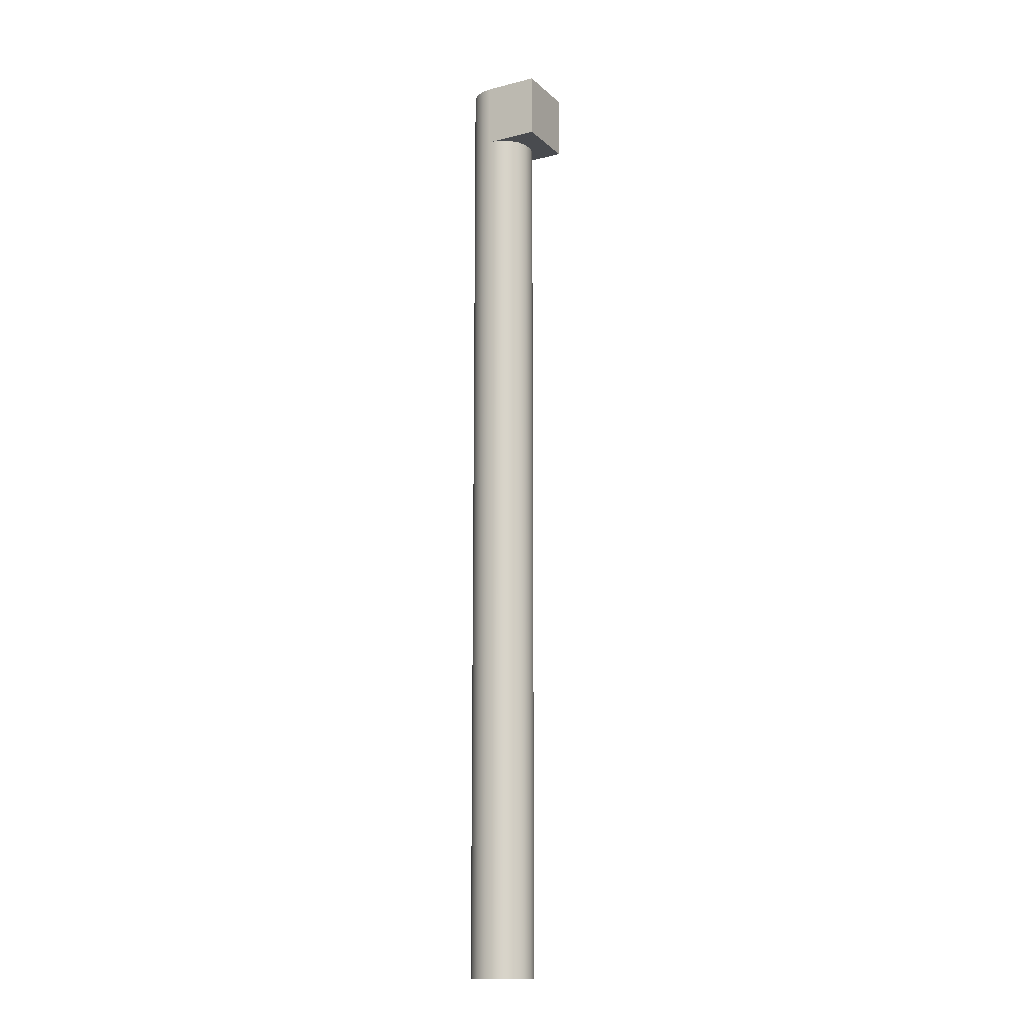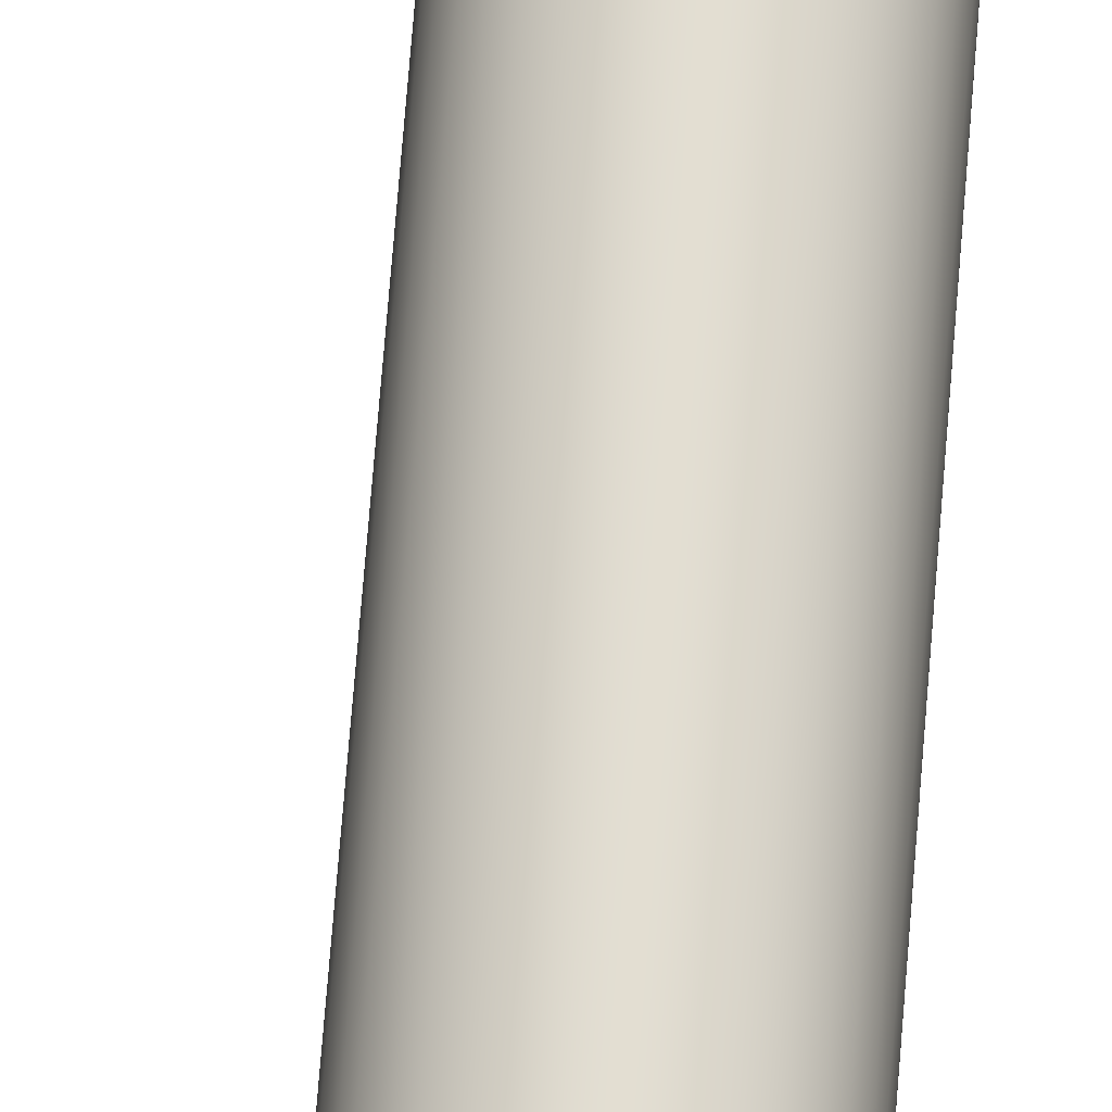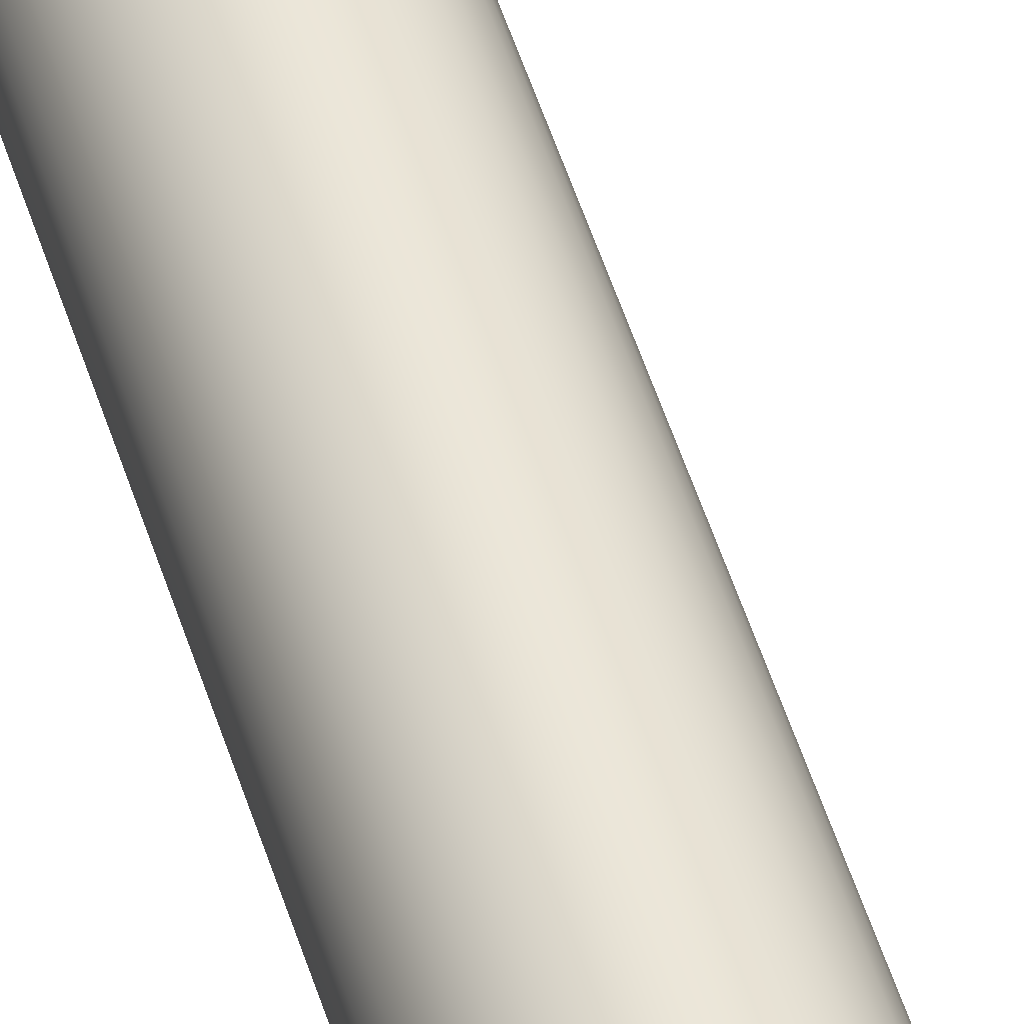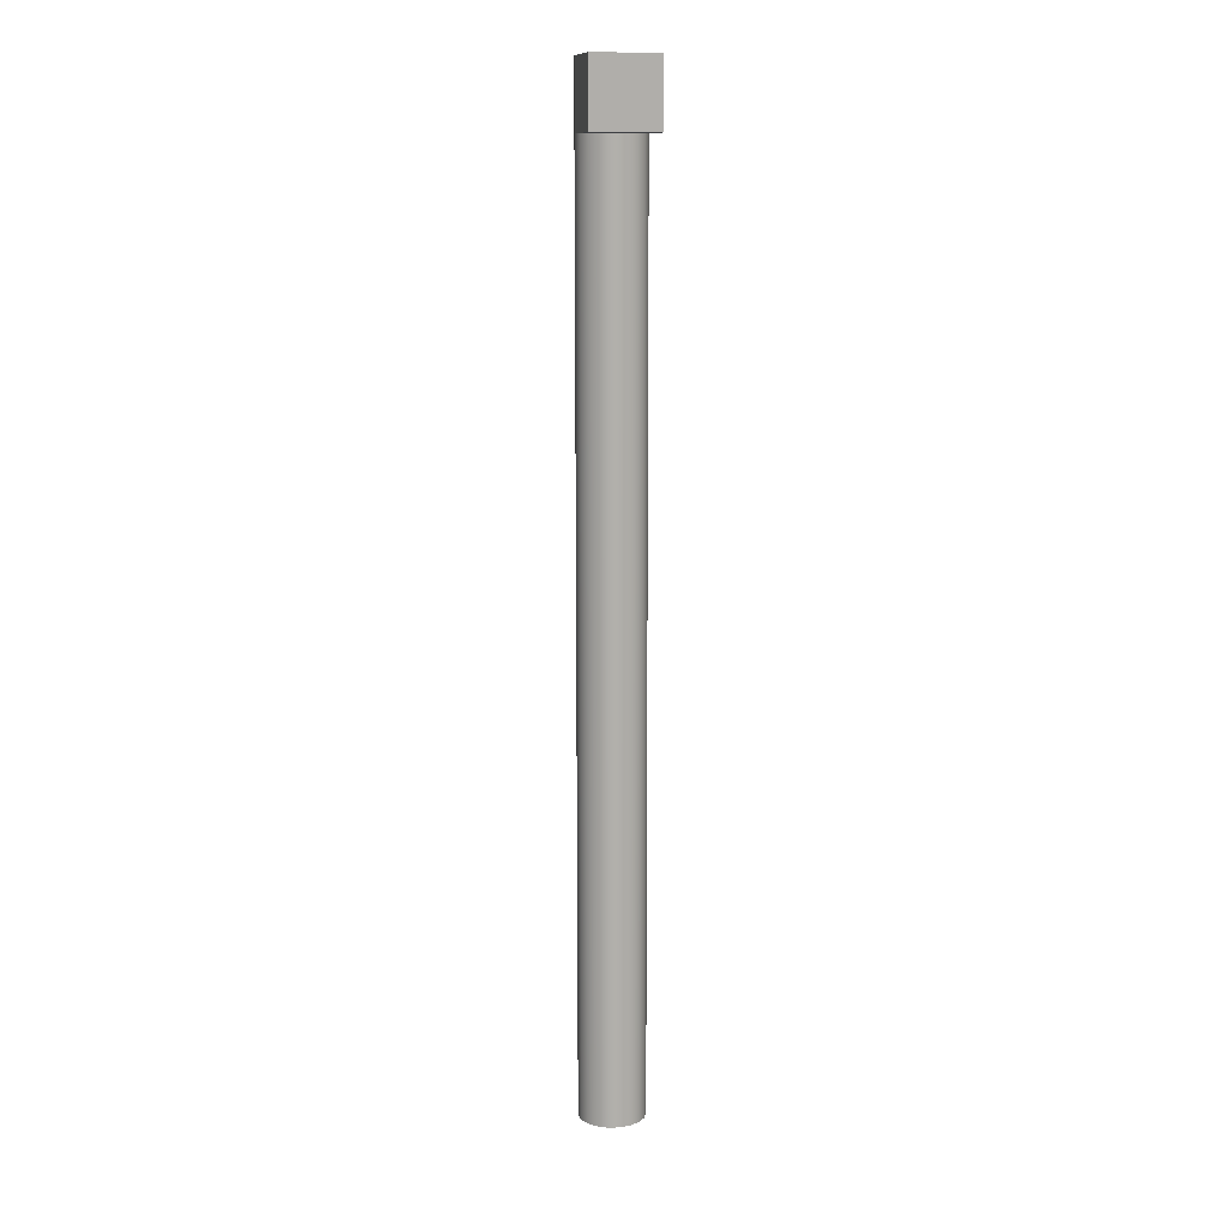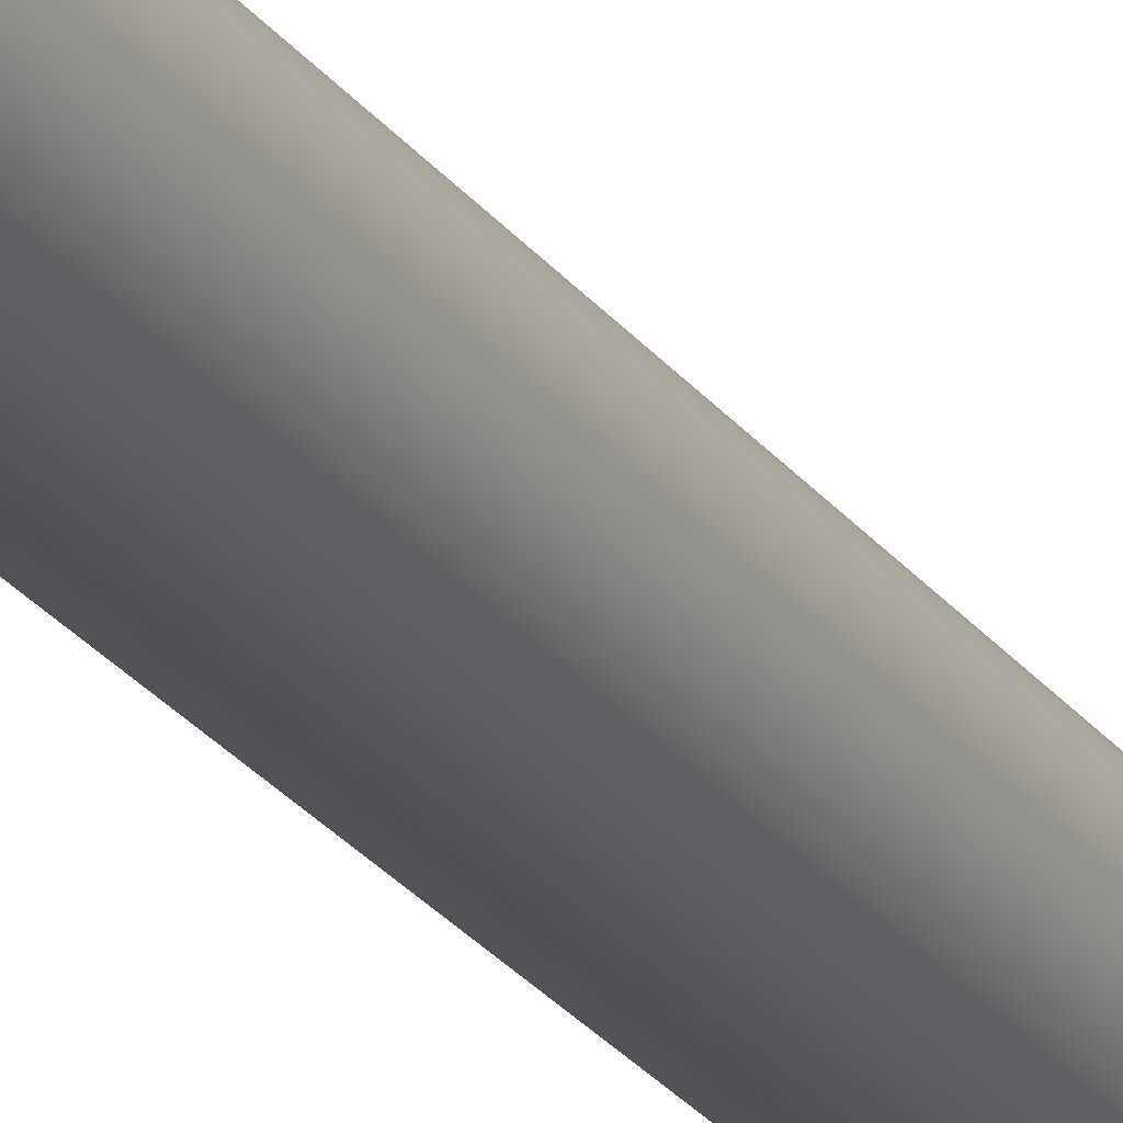
<metadata>
{"format":"obj","ext":"obj","renderer":"f3d","projection":"perspective","resolution":1024,"background":"white","views":[{"elev":-13.7,"azim":-151.0,"up":"+Z"},{"elev":68.0,"azim":4.5,"up":"+Y"},{"elev":46.9,"azim":164.0,"up":"+Y"},{"elev":11.9,"azim":-103.0,"up":"+Z"},{"elev":-23.6,"azim":-153.9,"up":"+Y"}]}
</metadata>
<code>
v -54.5 6.3 9
v -54.5 6.9 9
v -54.5 6.9 8.4
v -54.5 6.3 8.4
v -54.01 6.3 9
v -54.5 6.3 9
v -54.5 6.3 8.4
v -54.01 6.3 8.4
v -54.5 6.9 9
v -54.01 6.9 9
v -54.01 6.9 8.4
v -54.5 6.9 8.4
v -54.5 6.9 8.4
v -54.01 6.9 8.4
v -54.11 6.881 8.4
v -54.19 6.829 8.4
v -54.26 6.75 8.4
v -54.3 6.654 8.4
v -54.3 6.552 8.4
v -54.26 6.455 8.4
v -54.2 6.375 8.4
v -54.11 6.321 8.4
v -54.01 6.3 8.4
v -54.5 6.3 8.4
v -54.3 6.6 0
v -54.28 6.503 0
v -54.24 6.416 0
v -54.16 6.349 0
v -54.07 6.309 0
v -53.98 6.301 0
v -53.88 6.325 0
v -53.8 6.379 0
v -53.74 6.457 0
v -53.7 6.551 0
v -53.7 6.649 0
v -53.74 6.743 0
v -53.8 6.821 0
v -53.88 6.875 0
v -53.98 6.899 0
v -54.07 6.891 0
v -54.16 6.851 0
v -54.24 6.784 0
v -54.28 6.697 0
v -54.01 6.3 9
v -54.01 6.3 8.4
v -54.11 6.321 8.4
v -54.2 6.375 8.4
v -54.26 6.455 8.4
v -54.3 6.552 8.4
v -54.3 6.654 8.4
v -54.26 6.75 8.4
v -54.19 6.829 8.4
v -54.11 6.881 8.4
v -54.01 6.9 8.4
v -54.01 6.9 9
v -53.91 6.886 9
v -53.83 6.844 9
v -53.76 6.777 9
v -53.71 6.692 9
v -53.7 6.597 9
v -53.72 6.503 9
v -53.76 6.419 9
v -53.83 6.353 9
v -53.92 6.312 9
v -54.3 6.552 8.4
v -54.3 6.6 0
v -54.01 6.3 9
v -53.92 6.312 9
v -53.83 6.353 9
v -53.76 6.419 9
v -53.72 6.503 9
v -53.7 6.597 9
v -53.71 6.692 9
v -53.76 6.777 9
v -53.83 6.844 9
v -53.91 6.886 9
v -54.01 6.9 9
v -54.5 6.9 9
v -54.5 6.3 9
v -54.3 6.6 0
v -54.28 6.697 0
v -54.24 6.784 0
v -54.16 6.851 0
v -54.07 6.891 0
v -53.98 6.899 0
v -53.88 6.875 0
v -53.8 6.821 0
v -53.74 6.743 0
v -53.7 6.649 0
v -53.7 6.551 0
v -53.74 6.457 0
v -53.8 6.379 0
v -53.88 6.325 0
v -53.98 6.301 0
v -54.07 6.309 0
v -54.16 6.349 0
v -54.24 6.416 0
v -54.28 6.503 0
g 4f4ce6be-e2aa-11ea-9b44-54bf646e7e1f
f 1 2 4
f 4 2 3
g 4f501bb0-e2aa-11ea-b1d8-54bf646e7e1f
f 5 6 8
f 8 6 7
g 4f539eda-e2aa-11ea-a90a-54bf646e7e1f
f 9 10 12
f 12 10 11
g 4f5faf52-e2aa-11ea-9fbb-54bf646e7e1f
f 14 15 13
f 13 15 16
f 13 16 17
f 17 18 13
f 13 18 19
f 13 19 24
f 24 19 20
f 24 20 21
f 21 22 24
f 24 22 23
g 4ef25812-e2aa-11ea-89fc-54bf646e7e1f
f 26 65 25
f 66 49 50
f 66 50 43
f 43 50 51
f 43 51 42
f 42 51 52
f 42 52 41
f 41 52 53
f 41 53 40
f 40 53 54
f 40 54 39
f 39 54 55
f 39 55 56
f 65 26 48
f 48 26 27
f 48 27 47
f 47 27 28
f 47 28 46
f 46 28 29
f 46 29 45
f 45 29 30
f 45 30 64
f 64 30 31
f 64 31 63
f 63 31 32
f 63 32 62
f 62 32 33
f 62 33 61
f 61 33 34
f 61 34 60
f 60 34 35
f 60 35 59
f 59 35 36
f 59 36 58
f 58 36 37
f 58 37 57
f 57 37 38
f 57 38 56
f 56 38 39
f 44 45 64
g 4ef56600-e2aa-11ea-9e0a-54bf646e7e1f
f 68 77 67
f 67 77 78
f 67 78 79
f 68 69 77
f 77 69 70
f 77 70 71
f 71 72 77
f 77 72 73
f 77 73 74
f 74 75 77
f 77 75 76
g 4ef84cc6-e2aa-11ea-a29d-54bf646e7e1f
f 81 89 80
f 80 89 90
f 80 90 98
f 98 90 91
f 98 91 97
f 97 91 92
f 97 92 96
f 96 92 93
f 96 93 95
f 95 93 94
f 89 81 88
f 88 81 82
f 88 82 87
f 87 82 83
f 87 83 86
f 86 83 84
f 86 84 85

</code>
